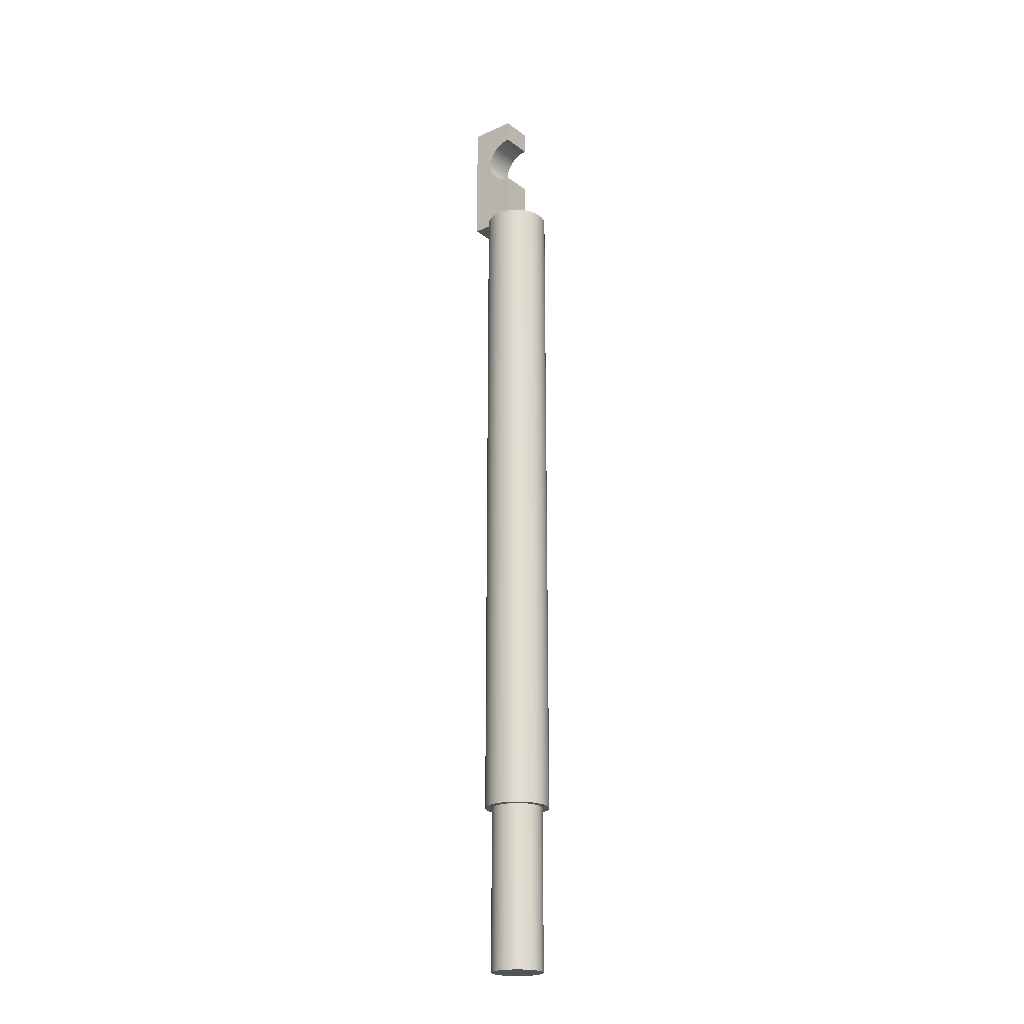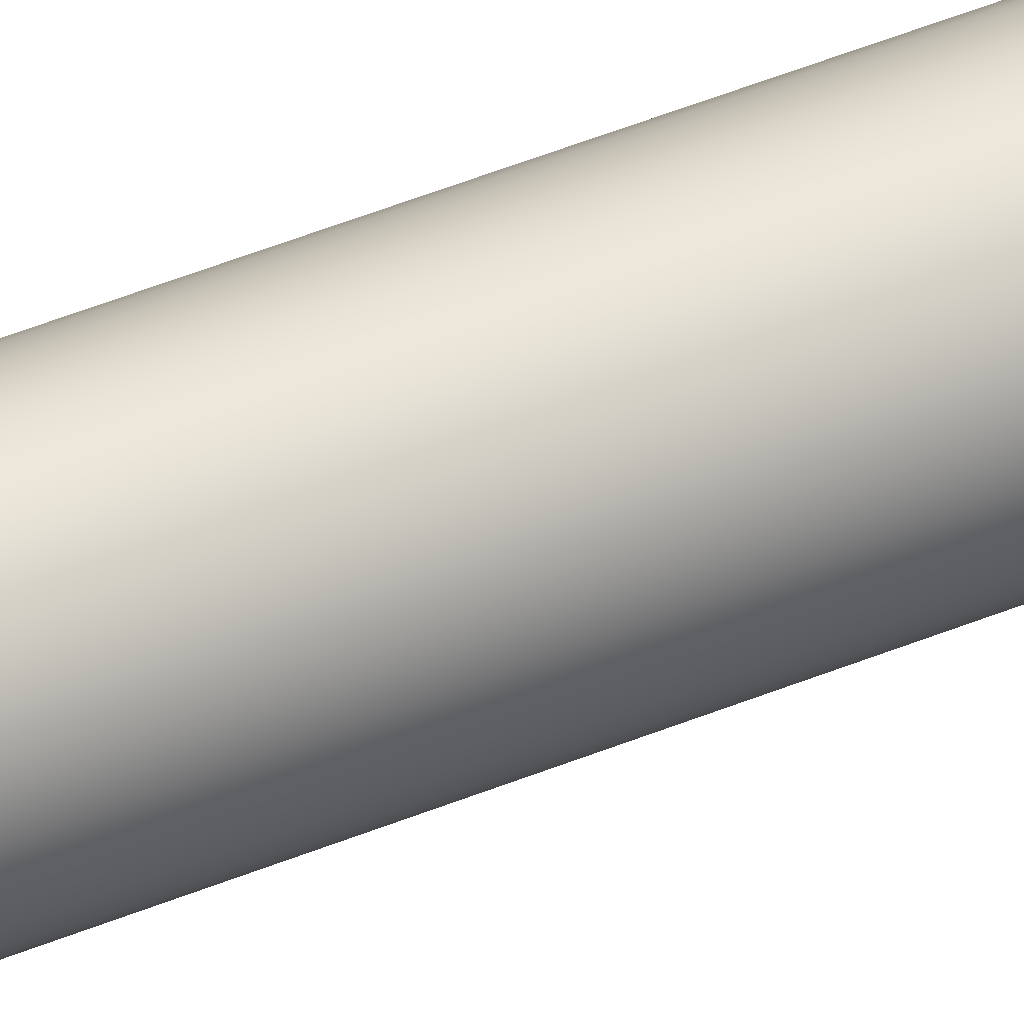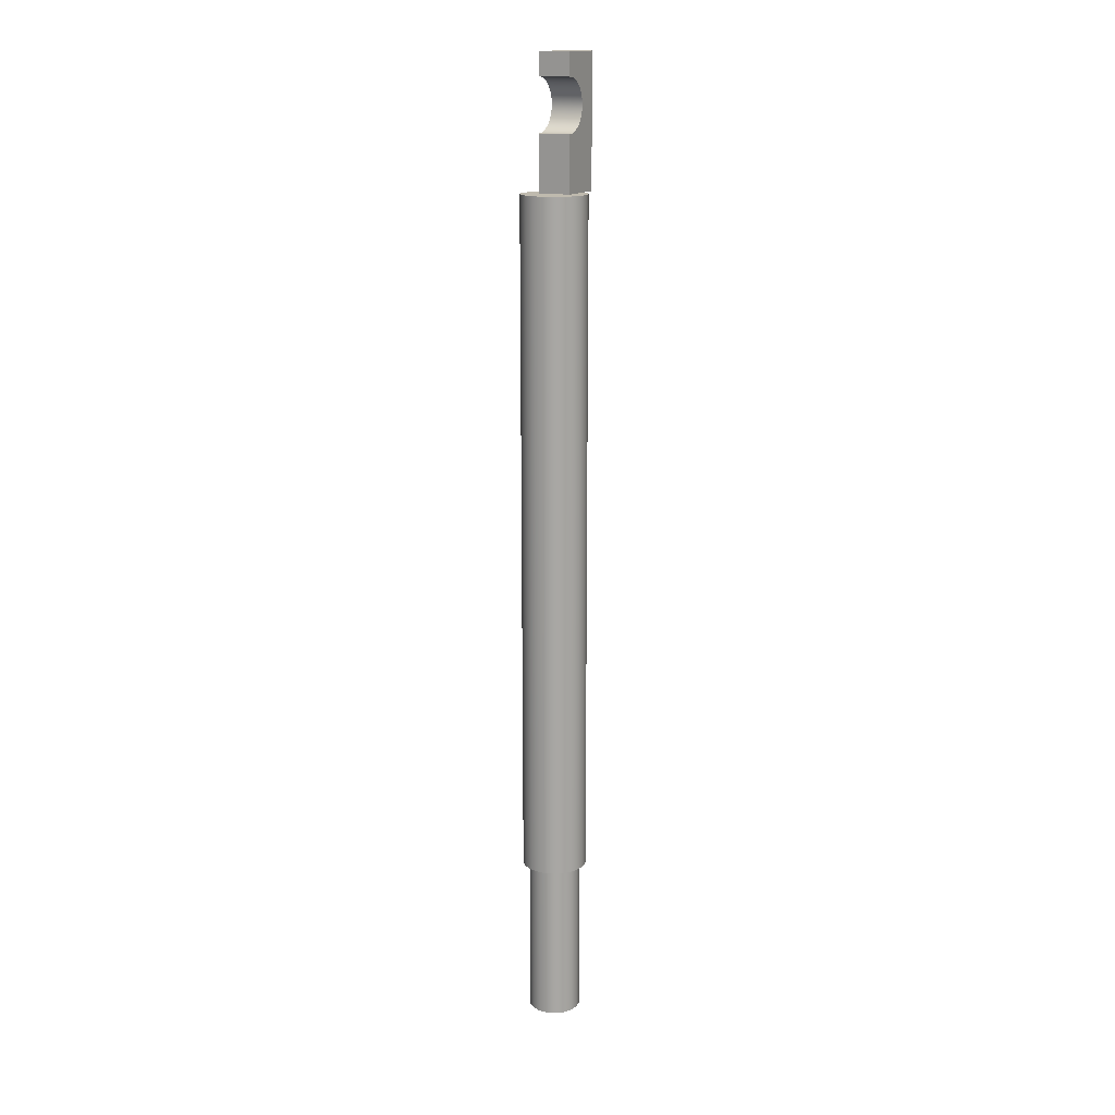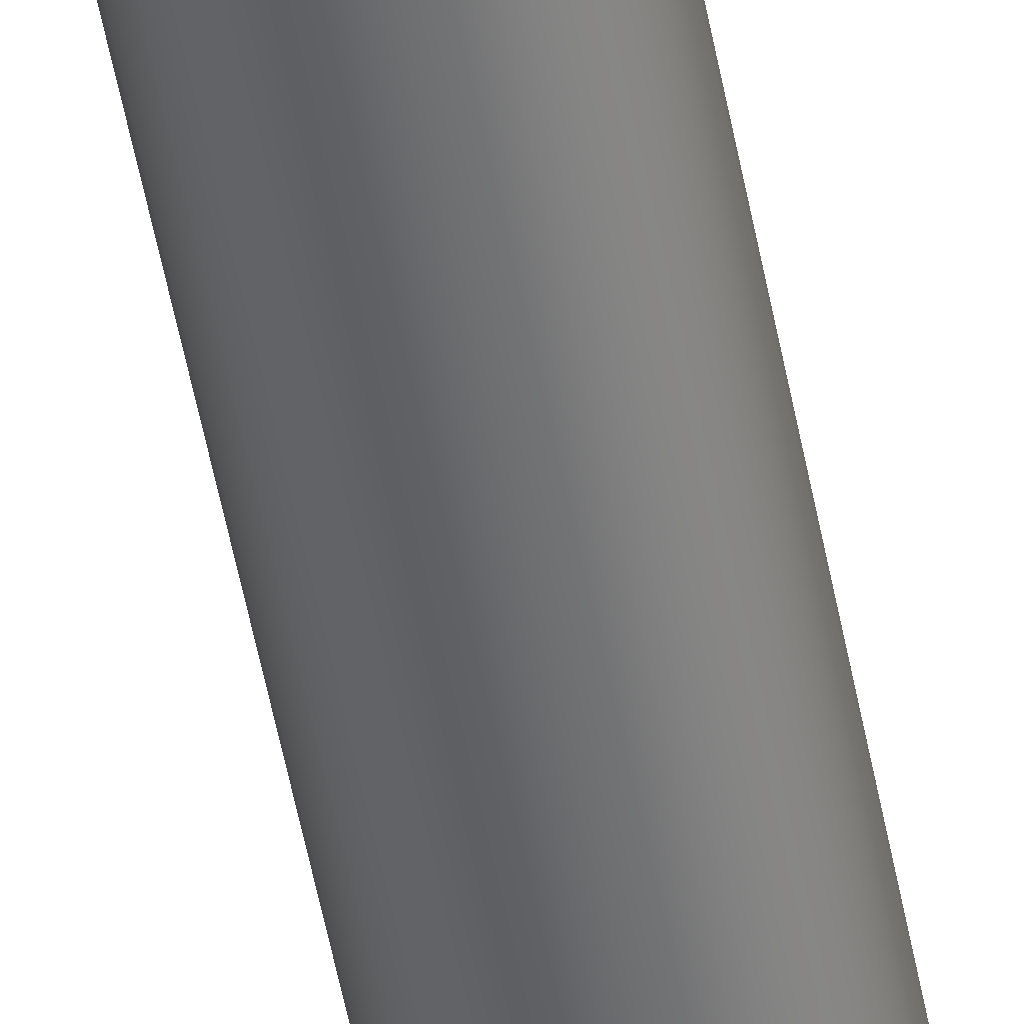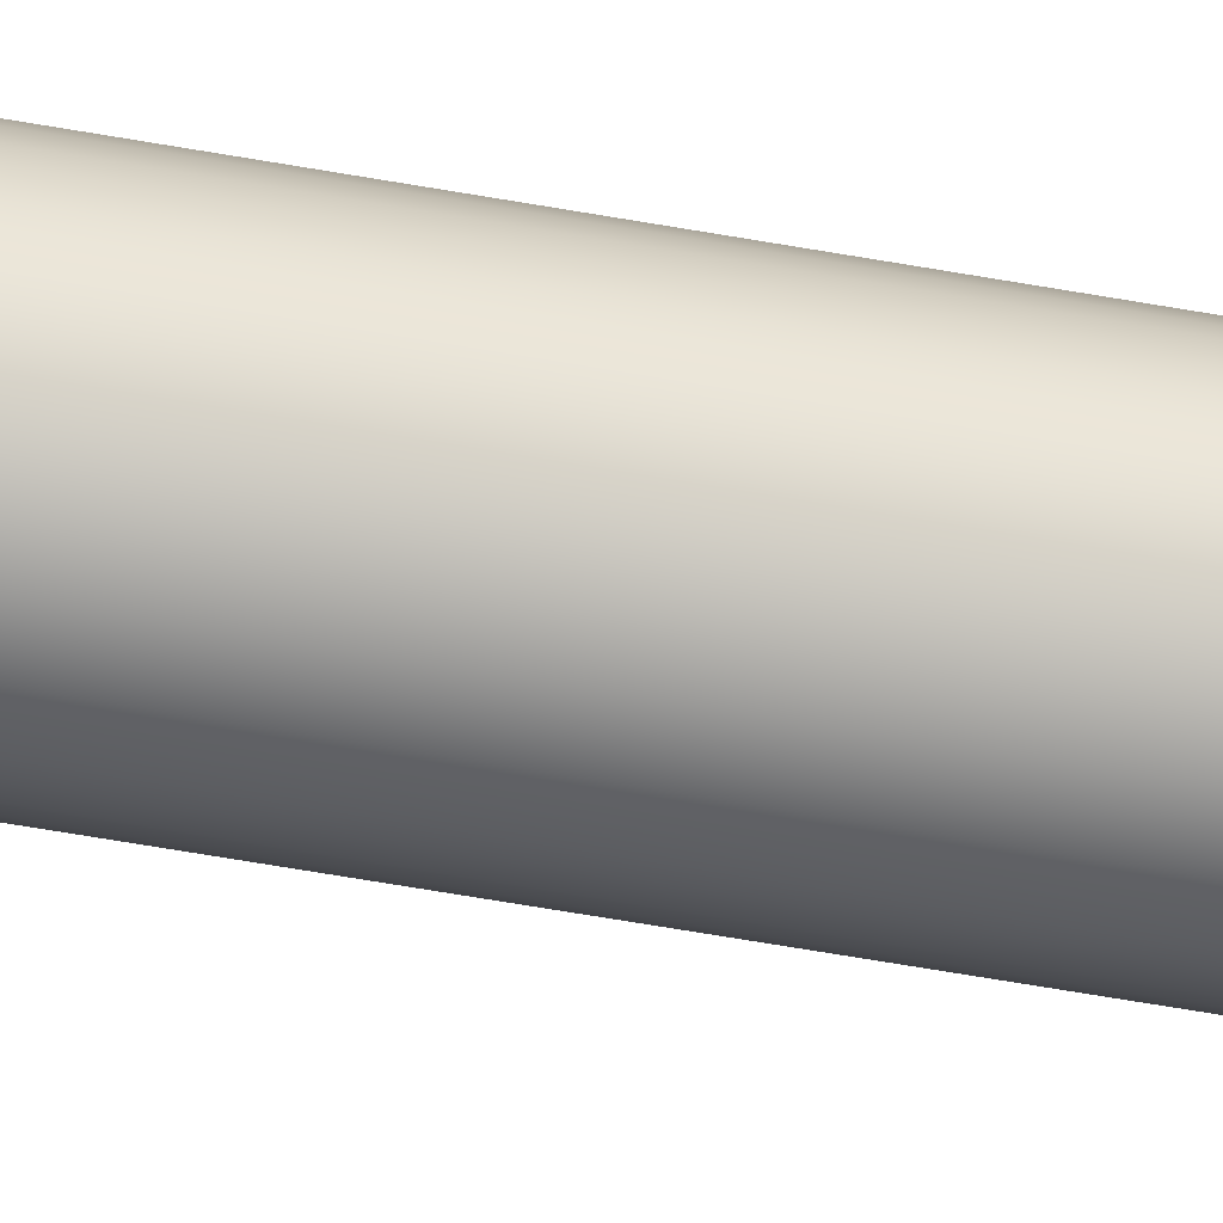
<metadata>
{"format":"obj","ext":"obj","renderer":"f3d","projection":"perspective","resolution":1024,"background":"white","views":[{"elev":-21.9,"azim":-52.0,"up":"+Y"},{"elev":50.0,"azim":-114.1,"up":"+Z"},{"elev":15.7,"azim":27.8,"up":"+Y"},{"elev":-52.6,"azim":-169.5,"up":"+Z"},{"elev":-52.3,"azim":-101.4,"up":"+Z"}]}
</metadata>
<code>
v 0.5 25.99 -0.866
v 0.2588 25.99 -0.9659
v -6.123e-17 25.99 -1
v -0.2588 25.99 -0.9659
v -0.5 25.99 -0.866
v -0.5 25.99 -1.414
v 0.5 25.99 -1.414
v -0.5 26.99 -1.414
v -0.5 25.99 -1.414
v -0.5 25.99 -0.866
v -0.5 25.99 -2.22e-16
v -0.5 26.99 -2.22e-16
v -0.5 25.99 -2.22e-16
v 0.5 25.99 -2.22e-16
v 0.5 26.99 -2.22e-16
v -0.5 26.99 -2.22e-16
v -0.5 26.99 -2.22e-16
v 0.5 26.99 -2.22e-16
v 0.5 26.99 -1.414
v -0.5 26.99 -1.414
v -0.5 26.99 -1.414
v 0.5 26.99 -1.414
v 0.5 25.99 -1.414
v -0.5 25.99 -1.414
v 0.5 25.99 -1.414
v 0.5 26.99 -1.414
v 0.5 26.99 -2.22e-16
v 0.5 25.99 -2.22e-16
v 0.5 25.99 -0.866
v 0.5 25.99 -0.866
v 0.5 25.99 -2.22e-16
v -0.5 25.99 -2.22e-16
v -0.5 25.99 -0.866
v -0.739 25.99 -0.6737
v -0.9085 25.99 -0.418
v -0.9924 25.99 -0.1229
v -0.983 25.99 0.1837
v -0.881 25.99 0.4731
v -0.6961 25.99 0.7179
v -0.4457 25.99 0.8952
v -0.1534 25.99 0.9882
v 0.1534 25.99 0.9882
v 0.4457 25.99 0.8952
v 0.6961 25.99 0.7179
v 0.881 25.99 0.4731
v 0.983 25.99 0.1837
v 0.9924 25.99 -0.1229
v 0.9085 25.99 -0.418
v 0.739 25.99 -0.6737
v 1 4.987 -1.225e-16
v 0.9511 4.987 0.309
v 0.809 4.987 0.5878
v 0.5878 4.987 0.809
v 0.309 4.987 0.9511
v -6.123e-17 4.987 1
v -0.309 4.987 0.9511
v -0.5878 4.987 0.809
v -0.809 4.987 0.5878
v -0.9511 4.987 0.309
v -1 4.987 0
v -0.9511 4.987 -0.309
v -0.809 4.987 -0.5878
v -0.5878 4.987 -0.809
v -0.309 4.987 -0.9511
v -6.123e-17 4.987 -1
v 0.309 4.987 -0.9511
v 0.5878 4.987 -0.809
v 0.809 4.987 -0.5878
v 0.9511 4.987 -0.309
v -0.8 4.987 9.797e-17
v -0.7518 4.987 0.2736
v -0.6128 4.987 0.5142
v -0.4 4.987 0.6928
v -0.1389 4.987 0.7878
v 0.1389 4.987 0.7878
v 0.4 4.987 0.6928
v 0.6128 4.987 0.5142
v 0.7518 4.987 0.2736
v 0.8 4.987 0
v 0.7518 4.987 -0.2736
v 0.6128 4.987 -0.5142
v 0.4 4.987 -0.6928
v 0.1389 4.987 -0.7878
v -0.1389 4.987 -0.7878
v -0.4 4.987 -0.6928
v -0.6128 4.987 -0.5142
v -0.7518 4.987 -0.2736
v 0.5 25.99 -0.866
v 0.739 25.99 -0.6737
v 0.9085 25.99 -0.418
v 0.9924 25.99 -0.1229
v 0.983 25.99 0.1837
v 0.881 25.99 0.4731
v 0.6961 25.99 0.7179
v 0.4457 25.99 0.8952
v 0.1534 25.99 0.9882
v -0.1534 25.99 0.9882
v -0.4457 25.99 0.8952
v -0.6961 25.99 0.7179
v -0.881 25.99 0.4731
v -0.983 25.99 0.1837
v -0.9924 25.99 -0.1229
v -0.9085 25.99 -0.418
v -0.739 25.99 -0.6737
v -0.5 25.99 -0.866
v -0.2588 25.99 -0.9659
v -6.123e-17 25.99 -1
v 0.2588 25.99 -0.9659
v 1 4.987 -1.225e-16
v 0.9511 4.987 -0.309
v 0.809 4.987 -0.5878
v 0.5878 4.987 -0.809
v 0.309 4.987 -0.9511
v -6.123e-17 4.987 -1
v -0.309 4.987 -0.9511
v -0.5878 4.987 -0.809
v -0.809 4.987 -0.5878
v -0.9511 4.987 -0.309
v -1 4.987 0
v -0.9511 4.987 0.309
v -0.809 4.987 0.5878
v -0.5878 4.987 0.809
v -0.309 4.987 0.9511
v -6.123e-17 4.987 1
v 0.309 4.987 0.9511
v 0.5878 4.987 0.809
v 0.809 4.987 0.5878
v 0.9511 4.987 0.309
v 0.9924 25.99 -0.1229
v 1 4.987 -1.225e-16
v -0.8 4.987 9.797e-17
v -0.7518 4.987 -0.2736
v -0.6128 4.987 -0.5142
v -0.4 4.987 -0.6928
v -0.1389 4.987 -0.7878
v 0.1389 4.987 -0.7878
v 0.4 4.987 -0.6928
v 0.6128 4.987 -0.5142
v 0.7518 4.987 -0.2736
v 0.8 4.987 0
v 0.7518 4.987 0.2736
v 0.6128 4.987 0.5142
v 0.4 4.987 0.6928
v 0.1389 4.987 0.7878
v -0.1389 4.987 0.7878
v -0.4 4.987 0.6928
v -0.6128 4.987 0.5142
v -0.7518 4.987 0.2736
v -0.8 0 9.797e-17
v -0.7518 0 0.2736
v -0.6128 0 0.5142
v -0.4 0 0.6928
v -0.1389 0 0.7878
v 0.1389 0 0.7878
v 0.4 0 0.6928
v 0.6128 0 0.5142
v 0.7518 0 0.2736
v 0.8 0 0
v 0.7518 0 -0.2736
v 0.6128 0 -0.5142
v 0.4 0 -0.6928
v 0.1389 0 -0.7878
v -0.1389 0 -0.7878
v -0.4 0 -0.6928
v -0.6128 0 -0.5142
v -0.7518 0 -0.2736
v -0.8 0 9.797e-17
v -0.8 4.987 9.797e-17
v -0.8 0 9.797e-17
v -0.7518 0 -0.2736
v -0.6128 0 -0.5142
v -0.4 0 -0.6928
v -0.1389 0 -0.7878
v 0.1389 0 -0.7878
v 0.4 0 -0.6928
v 0.6128 0 -0.5142
v 0.7518 0 -0.2736
v 0.8 0 0
v 0.7518 0 0.2736
v 0.6128 0 0.5142
v 0.4 0 0.6928
v 0.1389 0 0.7878
v -0.1389 0 0.7878
v -0.4 0 0.6928
v -0.6128 0 0.5142
v -0.7518 0 0.2736
v -0.5 29.99 -1.414
v -0.5 26.99 -1.414
v -0.5 26.99 -2.22e-16
v -0.5 27.69 0
v -0.5 27.69 -0.1003
v -0.5 27.71 -0.199
v -0.5 27.74 -0.2945
v -0.5 27.79 -0.3854
v -0.5 27.84 -0.4702
v -0.5 27.9 -0.5476
v -0.5 27.98 -0.6164
v -0.5 28.06 -0.6755
v -0.5 28.15 -0.7239
v -0.5 28.24 -0.7608
v -0.5 28.34 -0.7858
v -0.5 28.44 -0.7984
v -0.5 28.54 -0.7984
v -0.5 28.64 -0.7858
v -0.5 28.73 -0.7608
v -0.5 28.83 -0.7239
v -0.5 28.92 -0.6755
v -0.5 29 -0.6164
v -0.5 29.07 -0.5476
v -0.5 29.13 -0.4702
v -0.5 29.19 -0.3854
v -0.5 29.23 -0.2945
v -0.5 29.26 -0.199
v -0.5 29.28 -0.1003
v -0.5 29.29 0
v -0.5 29.99 0
v -0.5 26.99 -1.414
v 0.5 26.99 -1.414
v 0.5 26.99 -2.22e-16
v -0.5 26.99 -2.22e-16
v -0.5 26.99 -2.22e-16
v 0.5 26.99 -2.22e-16
v 0.5 27.69 0
v -0.5 27.69 0
v -0.5 27.69 0
v 0.5 27.69 0
v 0.5 27.69 -0.1003
v 0.5 27.71 -0.199
v 0.5 27.74 -0.2945
v 0.5 27.79 -0.3854
v 0.5 27.84 -0.4702
v 0.5 27.9 -0.5476
v 0.5 27.98 -0.6164
v 0.5 28.06 -0.6755
v 0.5 28.15 -0.7239
v 0.5 28.24 -0.7608
v 0.5 28.34 -0.7858
v 0.5 28.44 -0.7984
v 0.5 28.54 -0.7984
v 0.5 28.64 -0.7858
v 0.5 28.73 -0.7608
v 0.5 28.83 -0.7239
v 0.5 28.92 -0.6755
v 0.5 29 -0.6164
v 0.5 29.07 -0.5476
v 0.5 29.13 -0.4702
v 0.5 29.19 -0.3854
v 0.5 29.23 -0.2945
v 0.5 29.26 -0.199
v 0.5 29.28 -0.1003
v 0.5 29.29 0
v -0.5 29.29 0
v -0.5 29.28 -0.1003
v -0.5 29.26 -0.199
v -0.5 29.23 -0.2945
v -0.5 29.19 -0.3854
v -0.5 29.13 -0.4702
v -0.5 29.07 -0.5476
v -0.5 29 -0.6164
v -0.5 28.92 -0.6755
v -0.5 28.83 -0.7239
v -0.5 28.73 -0.7608
v -0.5 28.64 -0.7858
v -0.5 28.54 -0.7984
v -0.5 28.44 -0.7984
v -0.5 28.34 -0.7858
v -0.5 28.24 -0.7608
v -0.5 28.15 -0.7239
v -0.5 28.06 -0.6755
v -0.5 27.98 -0.6164
v -0.5 27.9 -0.5476
v -0.5 27.84 -0.4702
v -0.5 27.79 -0.3854
v -0.5 27.74 -0.2945
v -0.5 27.71 -0.199
v -0.5 27.69 -0.1003
v -0.5 29.29 0
v 0.5 29.29 0
v 0.5 29.99 0
v -0.5 29.99 0
v -0.5 29.99 0
v 0.5 29.99 0
v 0.5 29.99 -1.414
v -0.5 29.99 -1.414
v -0.5 29.99 -1.414
v 0.5 29.99 -1.414
v 0.5 26.99 -1.414
v -0.5 26.99 -1.414
v 0.5 26.99 -1.414
v 0.5 29.99 -1.414
v 0.5 29.99 0
v 0.5 29.29 0
v 0.5 29.28 -0.1003
v 0.5 29.26 -0.199
v 0.5 29.23 -0.2945
v 0.5 29.19 -0.3854
v 0.5 29.13 -0.4702
v 0.5 29.07 -0.5476
v 0.5 29 -0.6164
v 0.5 28.92 -0.6755
v 0.5 28.83 -0.7239
v 0.5 28.73 -0.7608
v 0.5 28.64 -0.7858
v 0.5 28.54 -0.7984
v 0.5 28.44 -0.7984
v 0.5 28.34 -0.7858
v 0.5 28.24 -0.7608
v 0.5 28.15 -0.7239
v 0.5 28.06 -0.6755
v 0.5 27.98 -0.6164
v 0.5 27.9 -0.5476
v 0.5 27.84 -0.4702
v 0.5 27.79 -0.3854
v 0.5 27.74 -0.2945
v 0.5 27.71 -0.199
v 0.5 27.69 -0.1003
v 0.5 27.69 0
v 0.5 26.99 -2.22e-16
g 1a4e0cc8-e2ba-11ea-955a-54bf646e7e1f
f 1 2 7
f 7 2 3
f 7 3 6
f 6 3 4
f 6 4 5
g 1a5536e4-e2ba-11ea-af5e-54bf646e7e1f
f 9 10 8
f 8 10 12
f 12 10 11
g 1a5a65b8-e2ba-11ea-8ae0-54bf646e7e1f
f 14 15 13
f 13 15 16
g 1a6e100a-e2ba-11ea-b5ba-54bf646e7e1f
f 18 19 17
f 17 19 20
g 1a733ef8-e2ba-11ea-8cd8-54bf646e7e1f
f 22 23 21
f 21 23 24
g 1a786d9e-e2ba-11ea-bc39-54bf646e7e1f
f 25 26 29
f 29 26 27
f 29 27 28
g 19ddb4b4-e2ba-11ea-af0e-54bf646e7e1f
f 30 31 49
f 49 31 48
f 48 31 47
f 47 31 46
f 46 31 45
f 45 31 44
f 44 31 43
f 43 31 42
f 42 31 32
f 42 32 41
f 41 32 40
f 40 32 39
f 39 32 38
f 38 32 37
f 37 32 36
f 36 32 35
f 35 32 34
f 34 32 33
g 19d245a6-e2ba-11ea-b918-54bf646e7e1f
f 69 50 79
f 79 50 51
f 79 51 78
f 78 51 52
f 78 52 77
f 77 52 53
f 77 53 76
f 76 53 54
f 76 54 75
f 75 54 55
f 75 55 74
f 74 55 56
f 74 56 73
f 73 56 57
f 73 57 72
f 72 57 58
f 72 58 71
f 71 58 59
f 71 59 70
f 70 59 60
f 70 60 61
f 70 61 87
f 87 61 62
f 87 62 86
f 86 62 63
f 86 63 85
f 85 63 64
f 85 64 84
f 84 64 65
f 84 65 83
f 83 65 66
f 83 66 82
f 82 66 67
f 82 67 81
f 81 67 68
f 81 68 80
f 80 68 69
f 80 69 79
g 19d8acb4-e2ba-11ea-8e33-54bf646e7e1f
f 89 112 88
f 88 112 113
f 88 113 108
f 108 113 114
f 108 114 107
f 107 114 106
f 106 114 115
f 106 115 105
f 105 115 116
f 105 116 104
f 104 116 117
f 104 117 103
f 103 117 118
f 103 118 102
f 102 118 119
f 102 119 101
f 101 119 120
f 101 120 100
f 100 120 121
f 100 121 99
f 99 121 122
f 99 122 98
f 98 122 123
f 98 123 97
f 97 123 124
f 97 124 96
f 96 124 125
f 96 125 95
f 95 125 126
f 95 126 94
f 94 126 127
f 94 127 93
f 93 127 128
f 93 128 92
f 92 128 130
f 92 130 91
f 129 109 110
f 129 110 90
f 90 110 111
f 90 111 89
f 89 111 112
g 1958ef10-e2ba-11ea-a731-54bf646e7e1f
f 132 166 131
f 131 166 167
f 168 149 148
f 148 149 150
f 148 150 147
f 147 150 151
f 147 151 146
f 146 151 152
f 146 152 145
f 145 152 153
f 145 153 144
f 144 153 154
f 144 154 143
f 143 154 155
f 143 155 142
f 142 155 156
f 142 156 141
f 141 156 157
f 141 157 140
f 140 157 158
f 140 158 139
f 139 158 159
f 139 159 138
f 138 159 160
f 138 160 137
f 137 160 161
f 137 161 136
f 136 161 162
f 136 162 135
f 135 162 163
f 135 163 134
f 134 163 164
f 134 164 133
f 133 164 165
f 133 165 132
f 132 165 166
g 196436ba-e2ba-11ea-8376-54bf646e7e1f
f 170 177 169
f 169 177 178
f 169 178 186
f 186 178 179
f 186 179 185
f 185 179 180
f 185 180 184
f 184 180 181
f 184 181 183
f 183 181 182
f 177 170 176
f 176 170 171
f 176 171 175
f 175 171 172
f 175 172 174
f 174 172 173
g 1ae829ca-e2ba-11ea-aa5d-54bf646e7e1f
f 188 203 187
f 187 203 204
f 187 204 205
f 189 195 188
f 188 195 196
f 188 196 197
f 190 191 189
f 189 191 192
f 189 192 193
f 193 194 189
f 189 194 195
f 197 198 188
f 188 198 199
f 188 199 200
f 200 201 188
f 188 201 202
f 188 202 203
f 205 206 187
f 187 206 207
f 187 207 208
f 208 209 187
f 187 209 210
f 187 210 216
f 216 210 211
f 216 211 212
f 212 213 216
f 216 213 214
f 216 214 215
g 1aeda6a4-e2ba-11ea-b229-54bf646e7e1f
f 218 219 217
f 217 219 220
g 1af2fc6c-e2ba-11ea-8f75-54bf646e7e1f
f 222 223 221
f 221 223 224
g 1af82b42-e2ba-11ea-80ab-54bf646e7e1f
f 225 226 276
f 276 226 227
f 276 227 275
f 275 227 228
f 275 228 274
f 274 228 229
f 274 229 273
f 273 229 230
f 273 230 272
f 272 230 231
f 272 231 271
f 271 231 232
f 271 232 270
f 270 232 233
f 270 233 269
f 269 233 234
f 269 234 268
f 268 234 235
f 268 235 267
f 267 235 236
f 267 236 266
f 266 236 237
f 266 237 265
f 265 237 238
f 265 238 264
f 264 238 239
f 264 239 263
f 263 239 240
f 263 240 262
f 262 240 241
f 262 241 261
f 261 241 242
f 261 242 260
f 260 242 243
f 260 243 259
f 259 243 244
f 259 244 258
f 258 244 245
f 258 245 257
f 257 245 246
f 257 246 256
f 256 246 247
f 256 247 255
f 255 247 248
f 255 248 254
f 254 248 249
f 254 249 253
f 253 249 250
f 253 250 252
f 252 250 251
g 1afd8118-e2ba-11ea-af72-54bf646e7e1f
f 278 279 277
f 277 279 280
g 1b11a042-e2ba-11ea-9d9d-54bf646e7e1f
f 282 283 281
f 281 283 284
g 1b171d06-e2ba-11ea-a1ce-54bf646e7e1f
f 286 287 285
f 285 287 288
g 1b1c4bda-e2ba-11ea-b310-54bf646e7e1f
f 290 304 289
f 289 304 305
f 289 305 306
f 291 297 290
f 290 297 298
f 290 298 299
f 292 293 291
f 291 293 294
f 291 294 295
f 295 296 291
f 291 296 297
f 299 300 290
f 290 300 301
f 290 301 302
f 302 303 290
f 290 303 304
f 306 307 289
f 289 307 308
f 289 308 309
f 309 310 289
f 289 310 311
f 289 311 312
f 289 312 318
f 318 312 313
f 318 313 314
f 314 315 318
f 318 315 316
f 318 316 317

</code>
